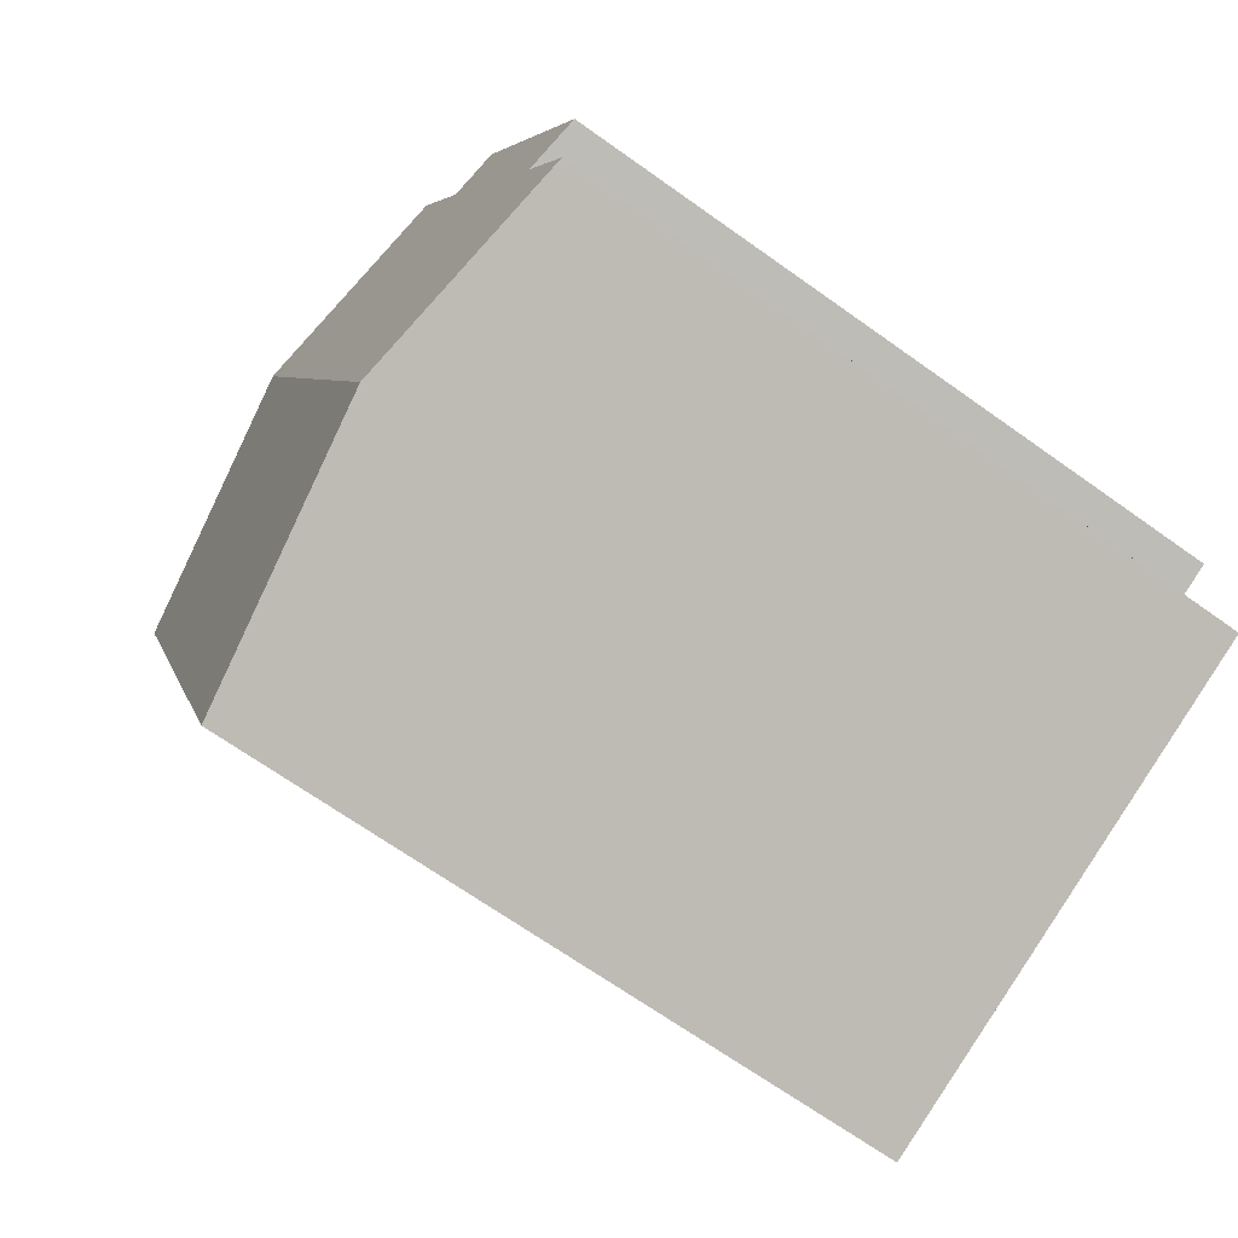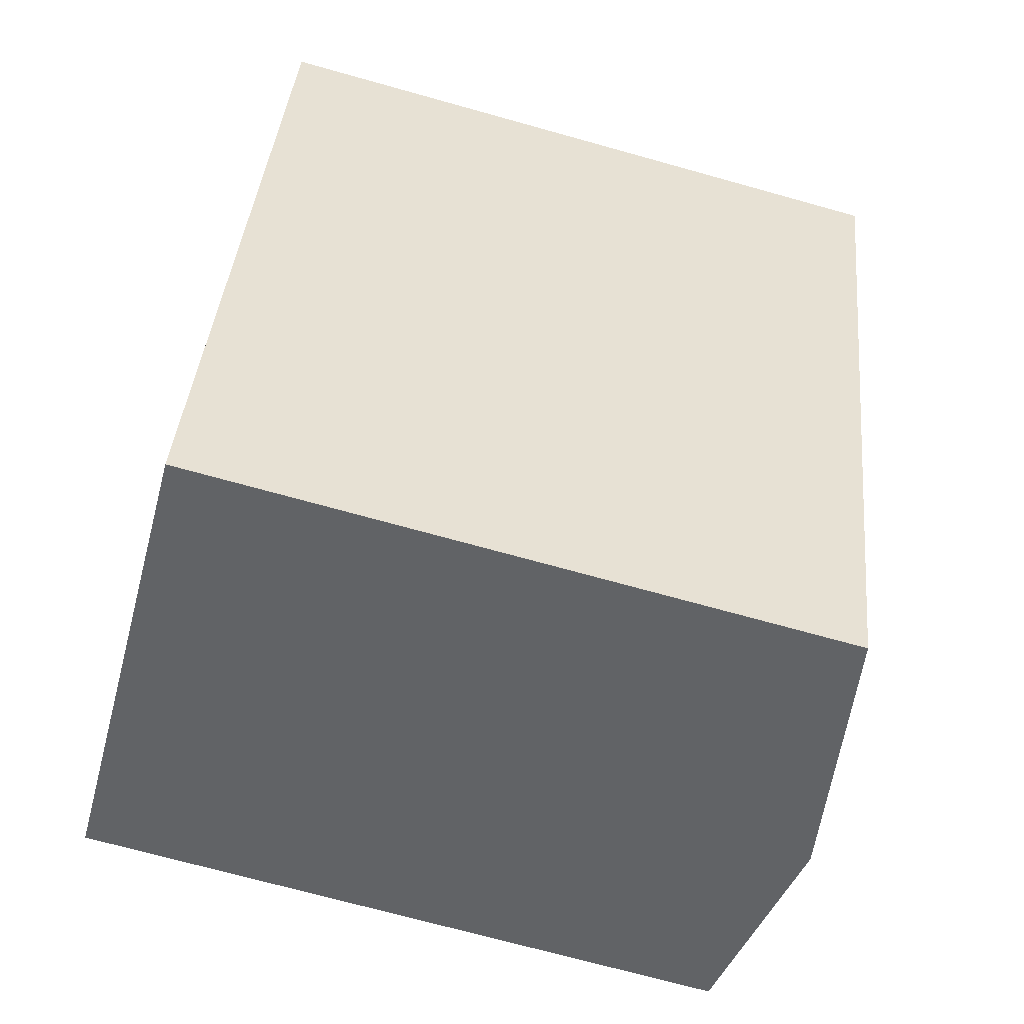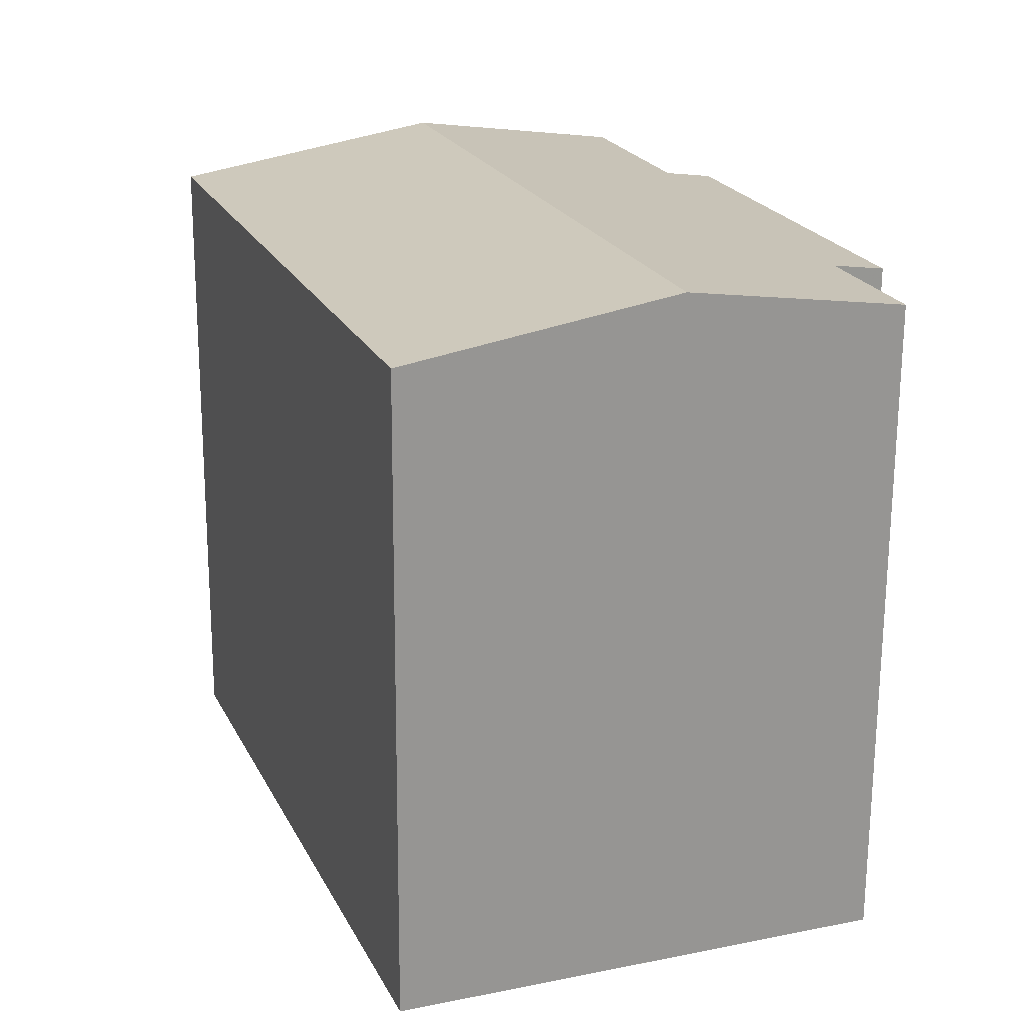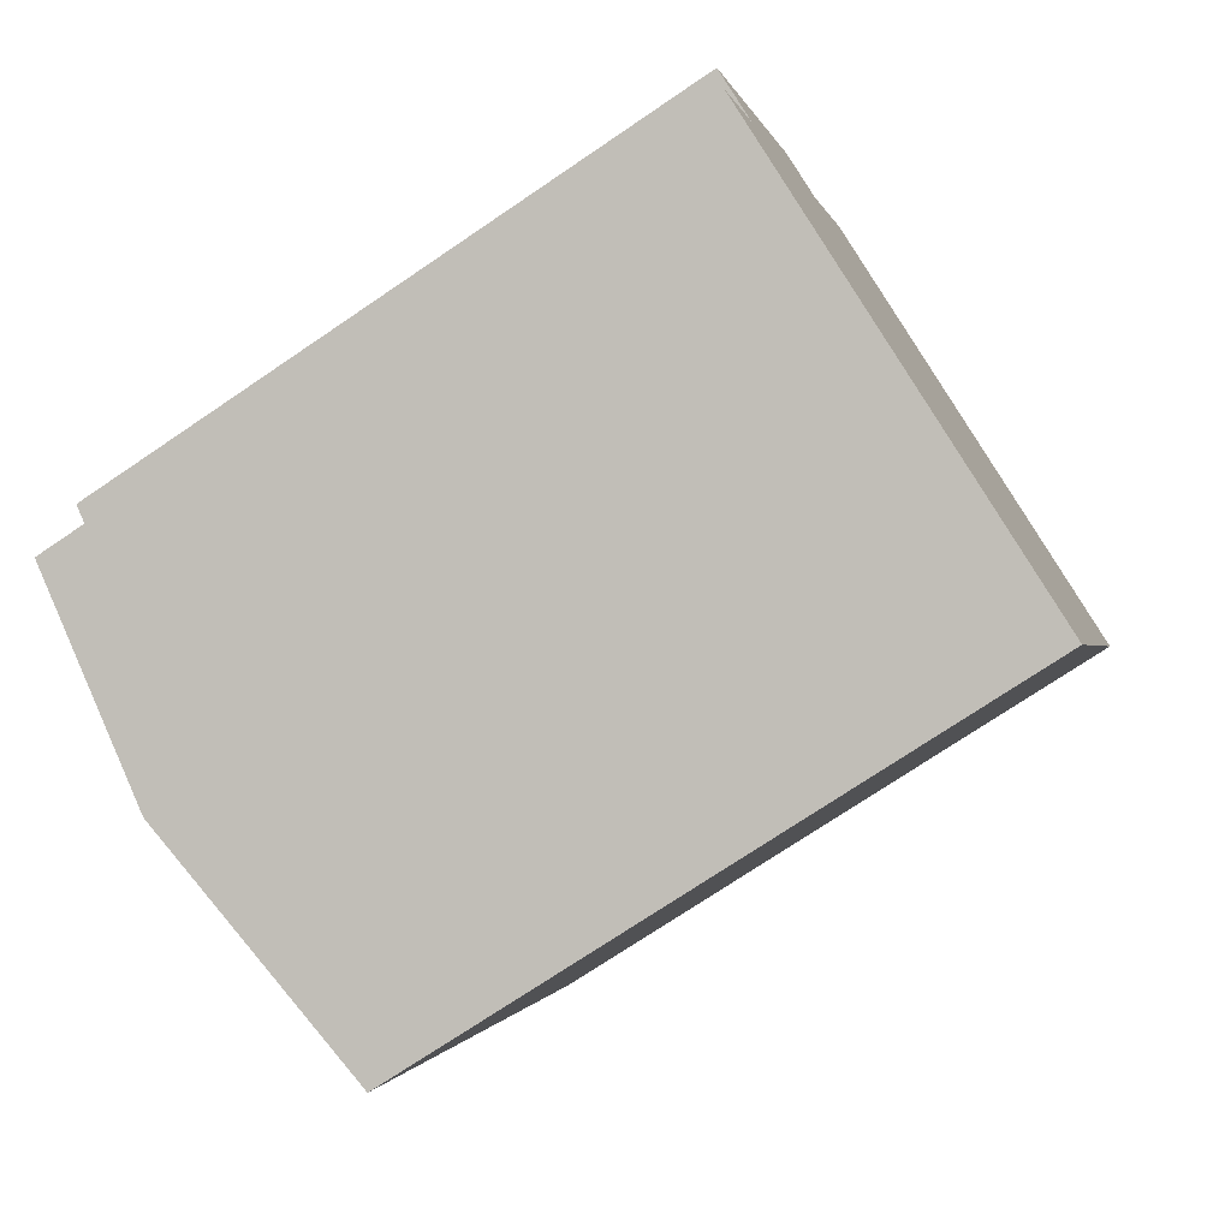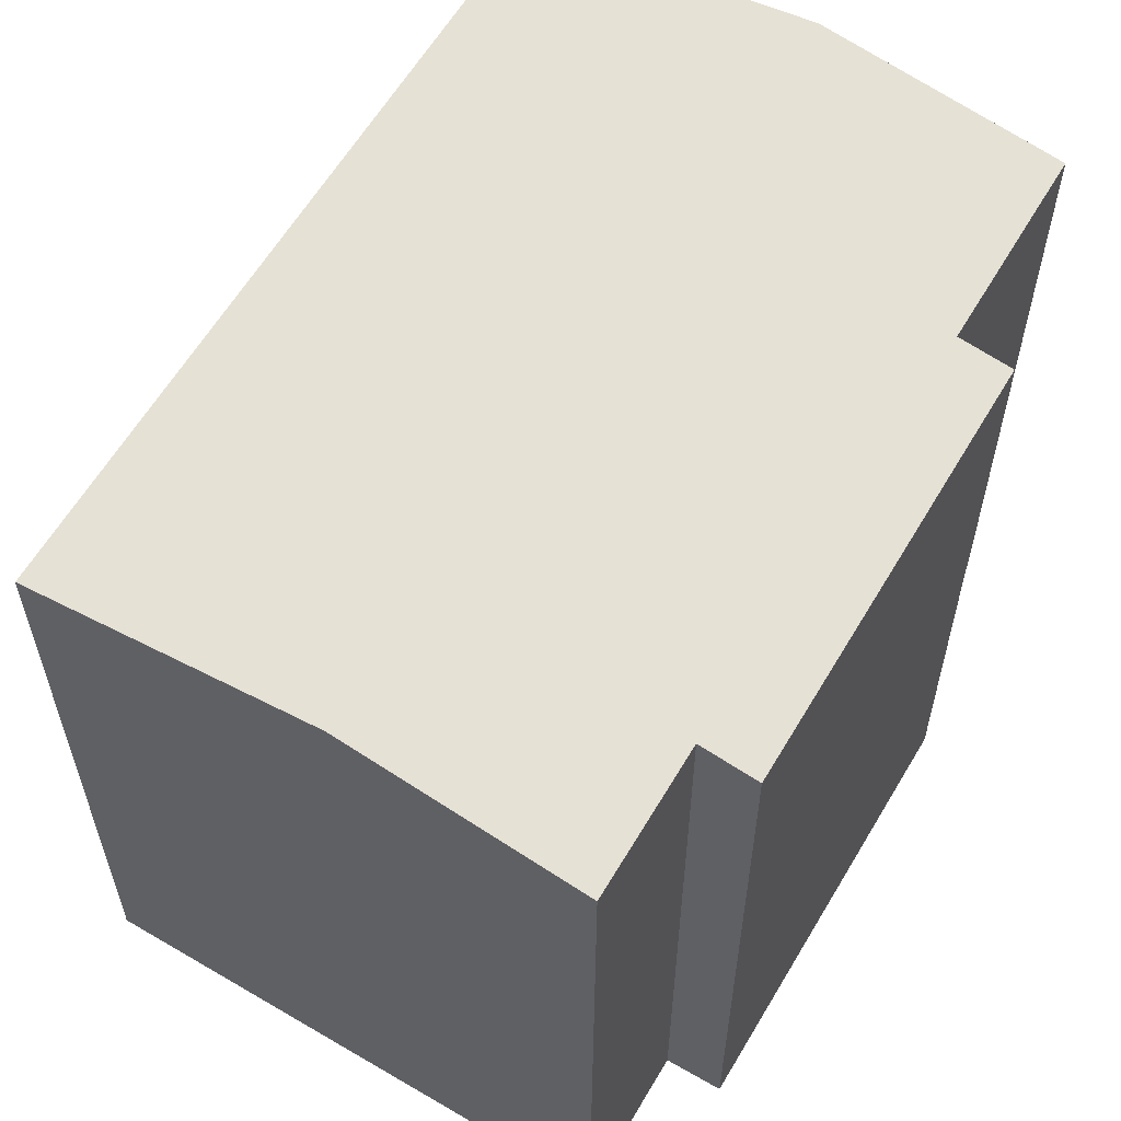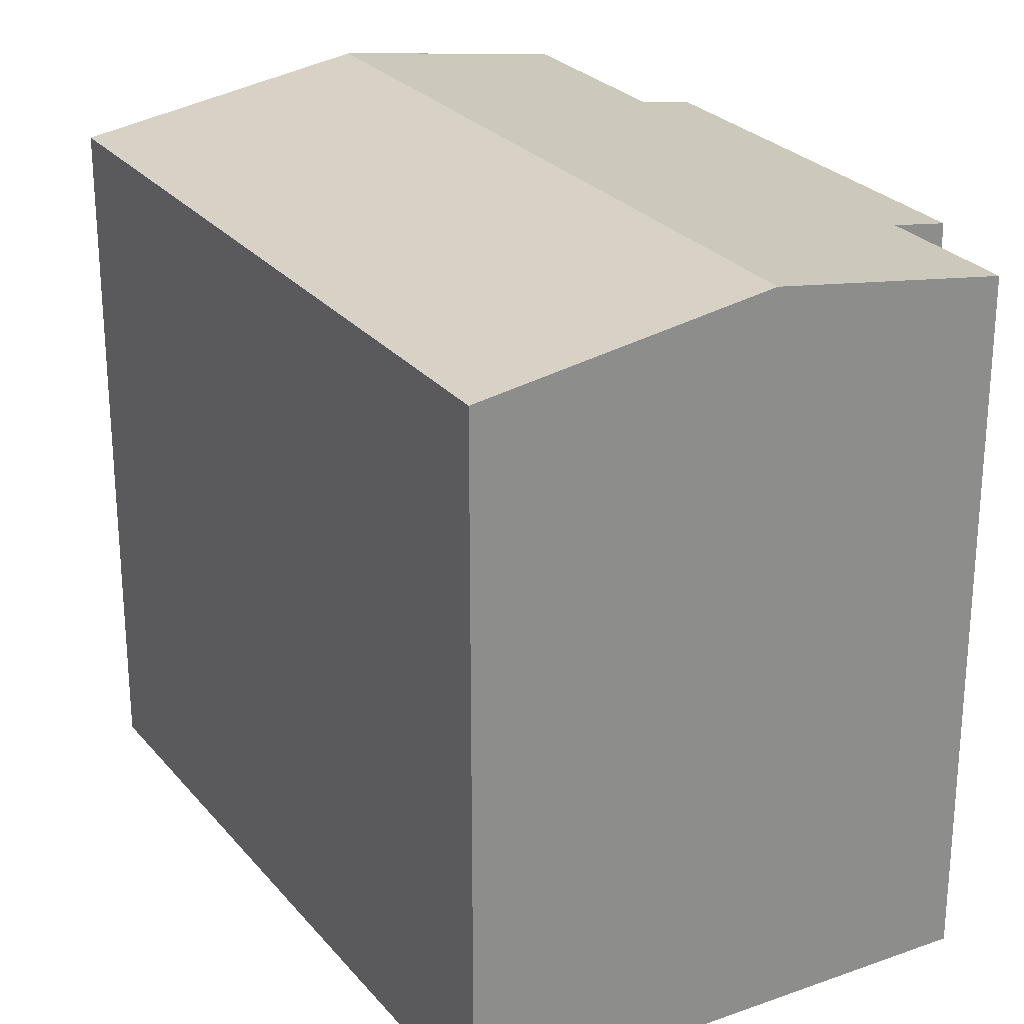
<metadata>
{"format":"obj","ext":"obj","renderer":"f3d","projection":"perspective","resolution":1024,"background":"white","views":[{"elev":-67.8,"azim":-125.6,"up":"+Z"},{"elev":-70.8,"azim":74.4,"up":"+Z"},{"elev":-68.3,"azim":179.7,"up":"+Z"},{"elev":-73.4,"azim":-55.9,"up":"+Z"},{"elev":60.7,"azim":-128.9,"up":"+Y"},{"elev":26.0,"azim":170.4,"up":"+Y"}]}
</metadata>
<code>
v  9.652 13.35 -6.615
v  9.643 14.2 9.487
v  14.96 13.35 7.485
v  4.315 14.2 -4.665
v  9.277 13.4 -6.478
v  2.938 13.35 7.802
v  3.907 13.5 7.437
v  0 13.35 8.171e-16
v  0.018 13.51 -3.094
v  1.036 13.51 -0.39
v  5.295 13.5 11.12
v  5.784 13.58 10.94
v  0.018 1.895e-16 -3.094
v  1.036 2.388e-17 -0.39
v  0 0 0
v  2.938 -4.777e-16 7.802
v  3.907 -4.554e-16 7.437
v  5.295 -6.811e-16 11.12
v  9.652 4.051e-16 -6.615
v  9.277 3.967e-16 -6.478
v  4.315 2.856e-16 -4.665
v  9.643 -5.809e-16 9.487
v  14.96 -4.583e-16 7.485
v  5.784 -6.699e-16 10.94
g defaultobject
f 1 2 3
f 2 1 4
f 4 1 5
f 6 7 8
f 9 2 4
f 2 9 10
f 2 10 8
f 2 8 7
f 2 7 11
f 2 11 12
f 13 10 9
f 10 13 14
f 15 6 8
f 6 15 16
f 17 11 7
f 11 17 18
f 14 8 10
f 8 14 15
f 19 5 1
f 5 19 4
f 4 19 9
f 9 19 20
f 9 20 21
f 9 21 13
f 6 17 7
f 17 6 16
f 18 12 11
f 12 18 2
f 2 18 3
f 3 18 22
f 3 22 23
f 22 18 24
f 23 1 3
f 1 23 19
f 15 17 16
f 17 24 18
f 24 17 22
f 22 17 23
f 23 17 19
f 19 17 14
f 14 17 15
f 19 14 13
f 19 13 20
f 20 13 21

</code>
